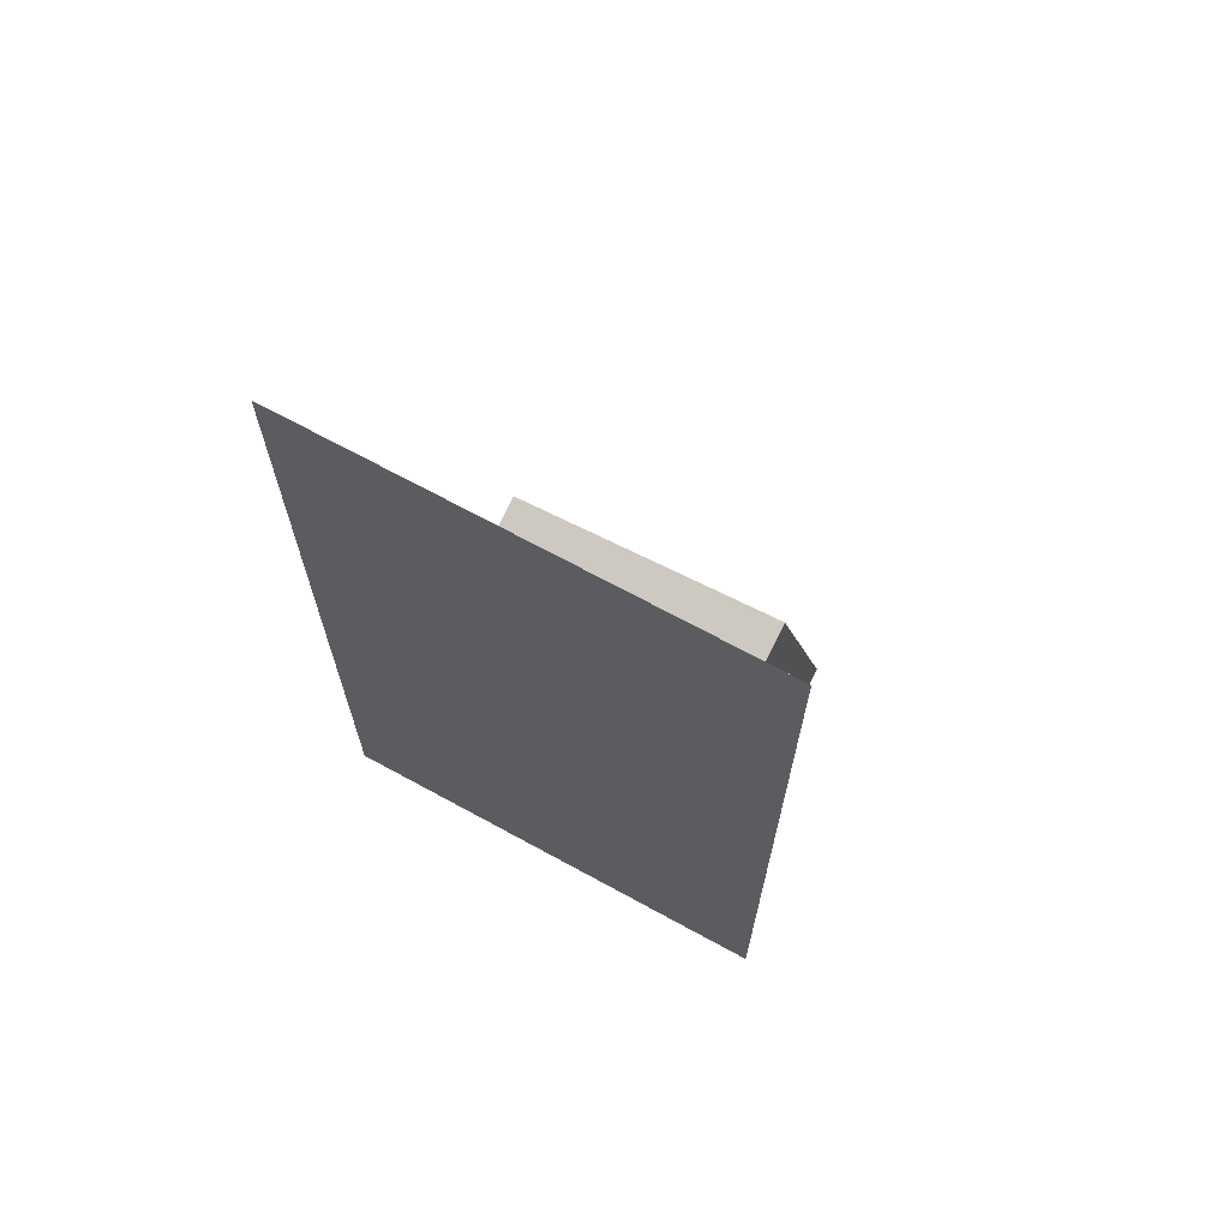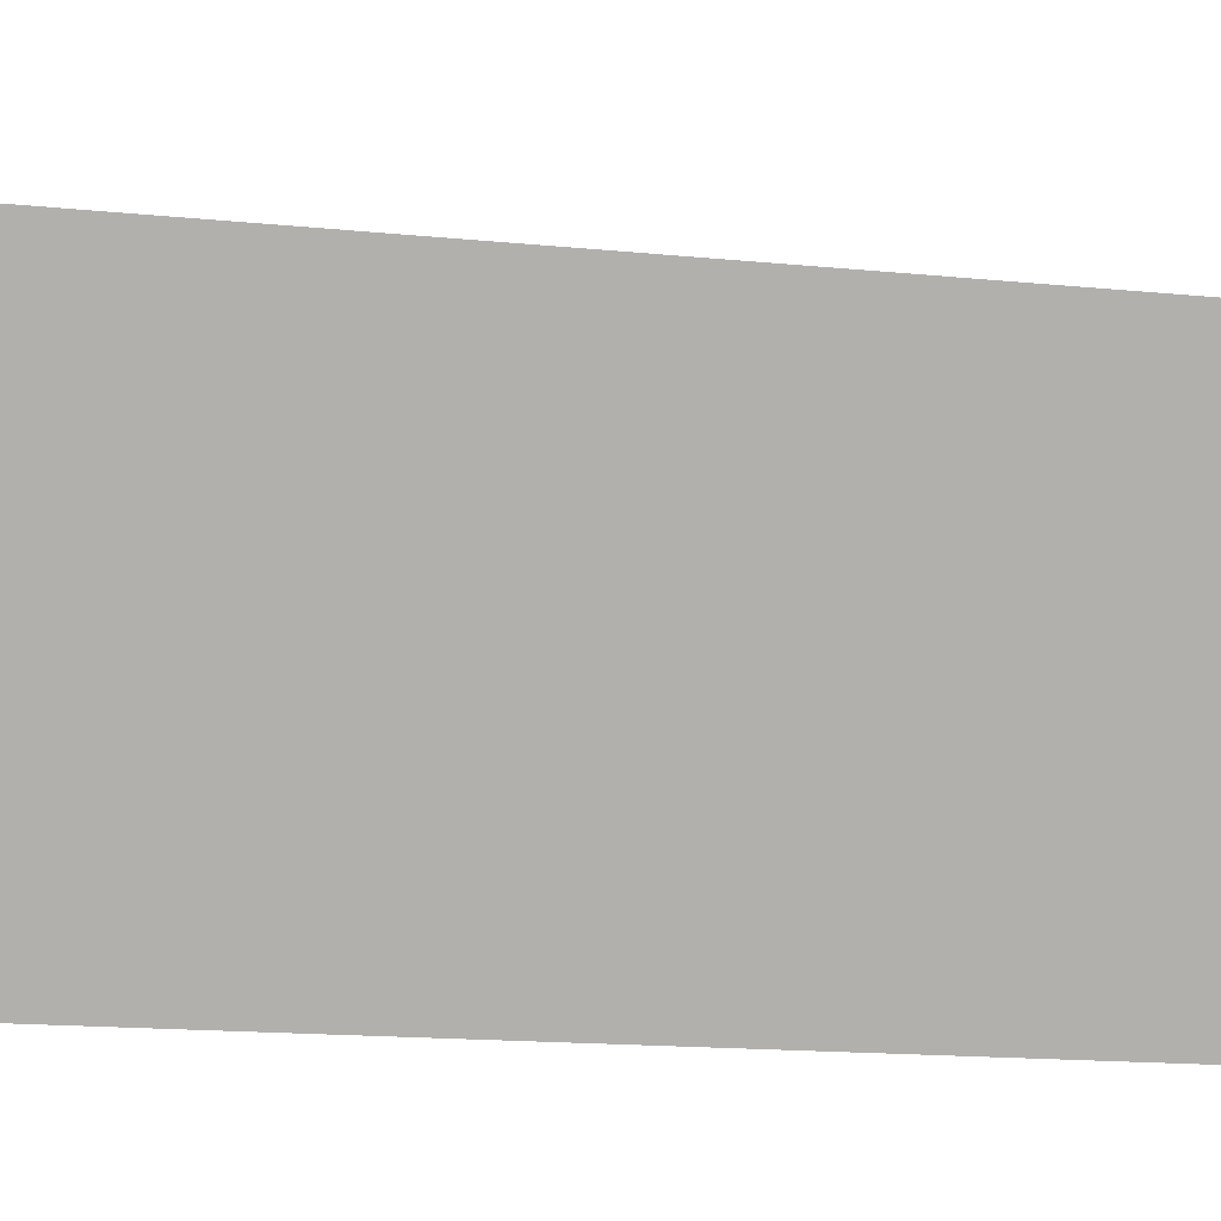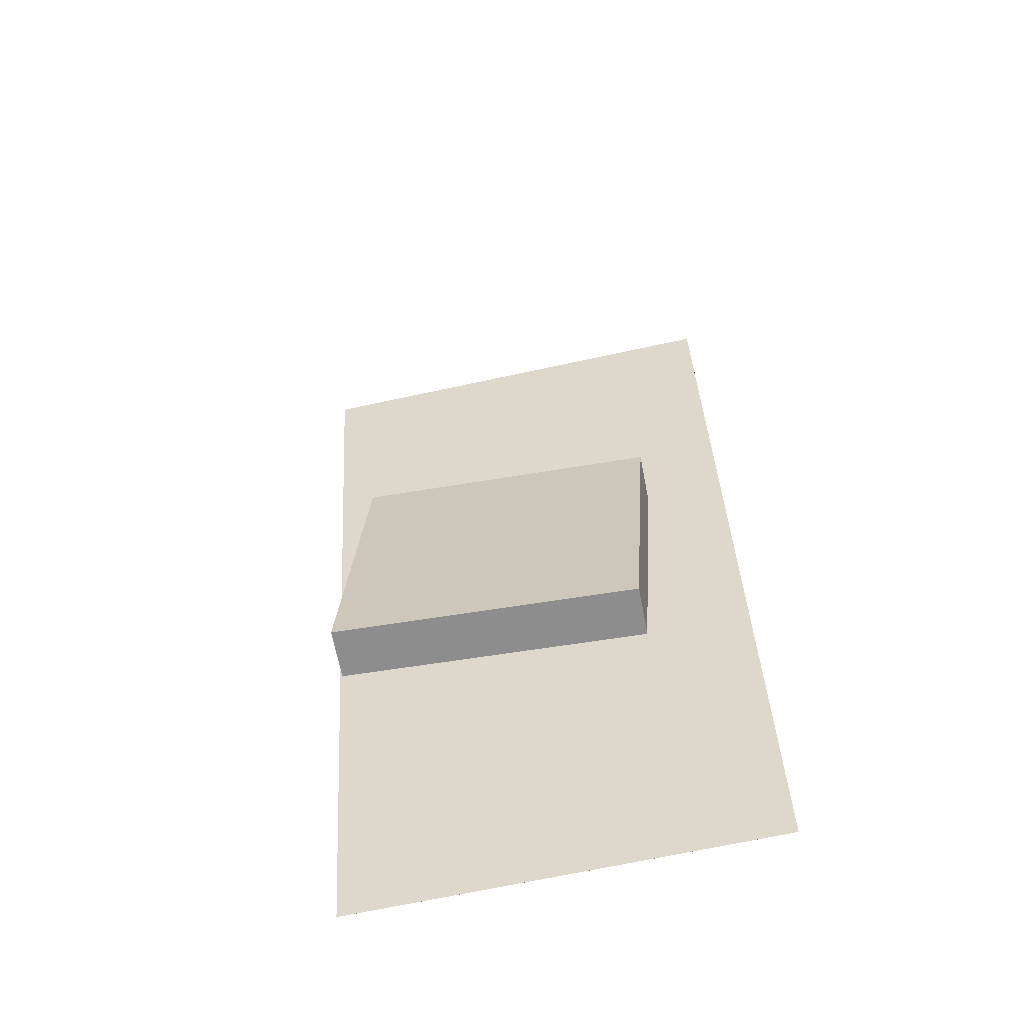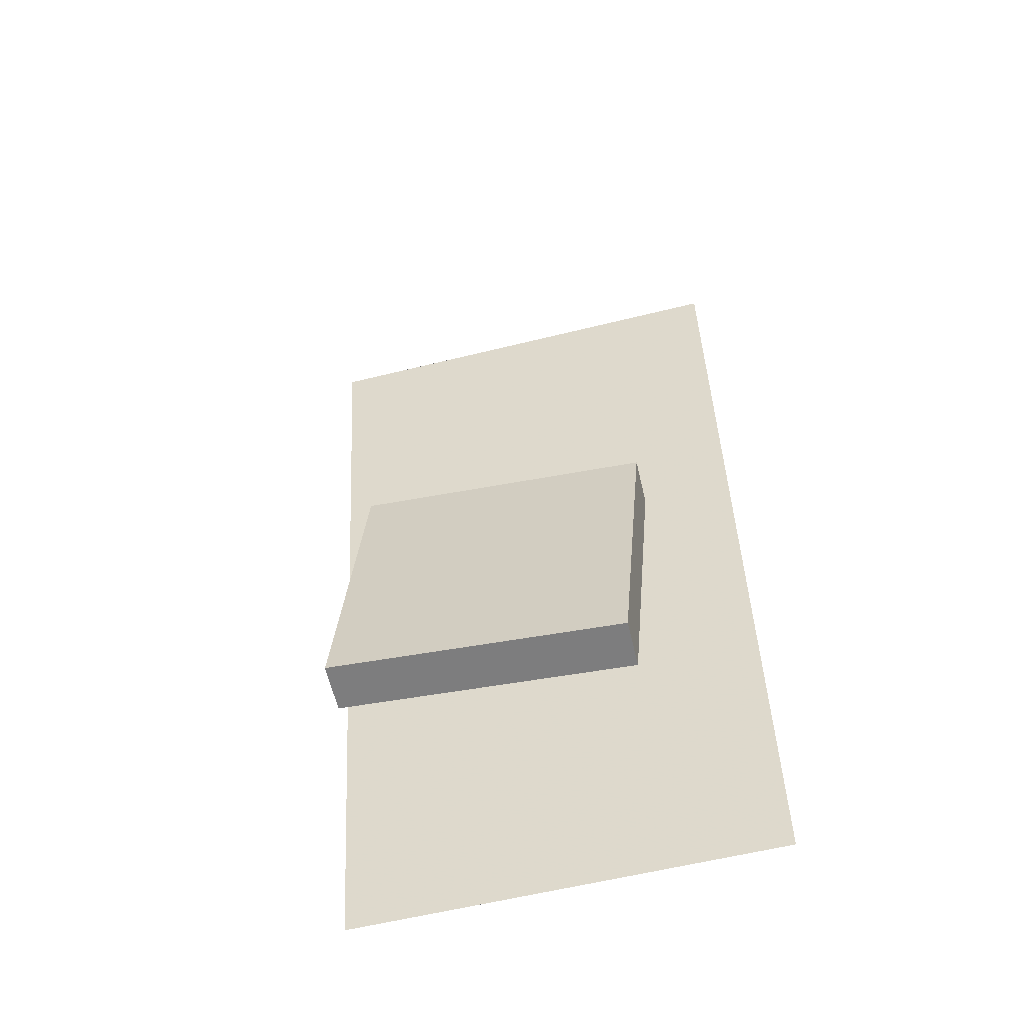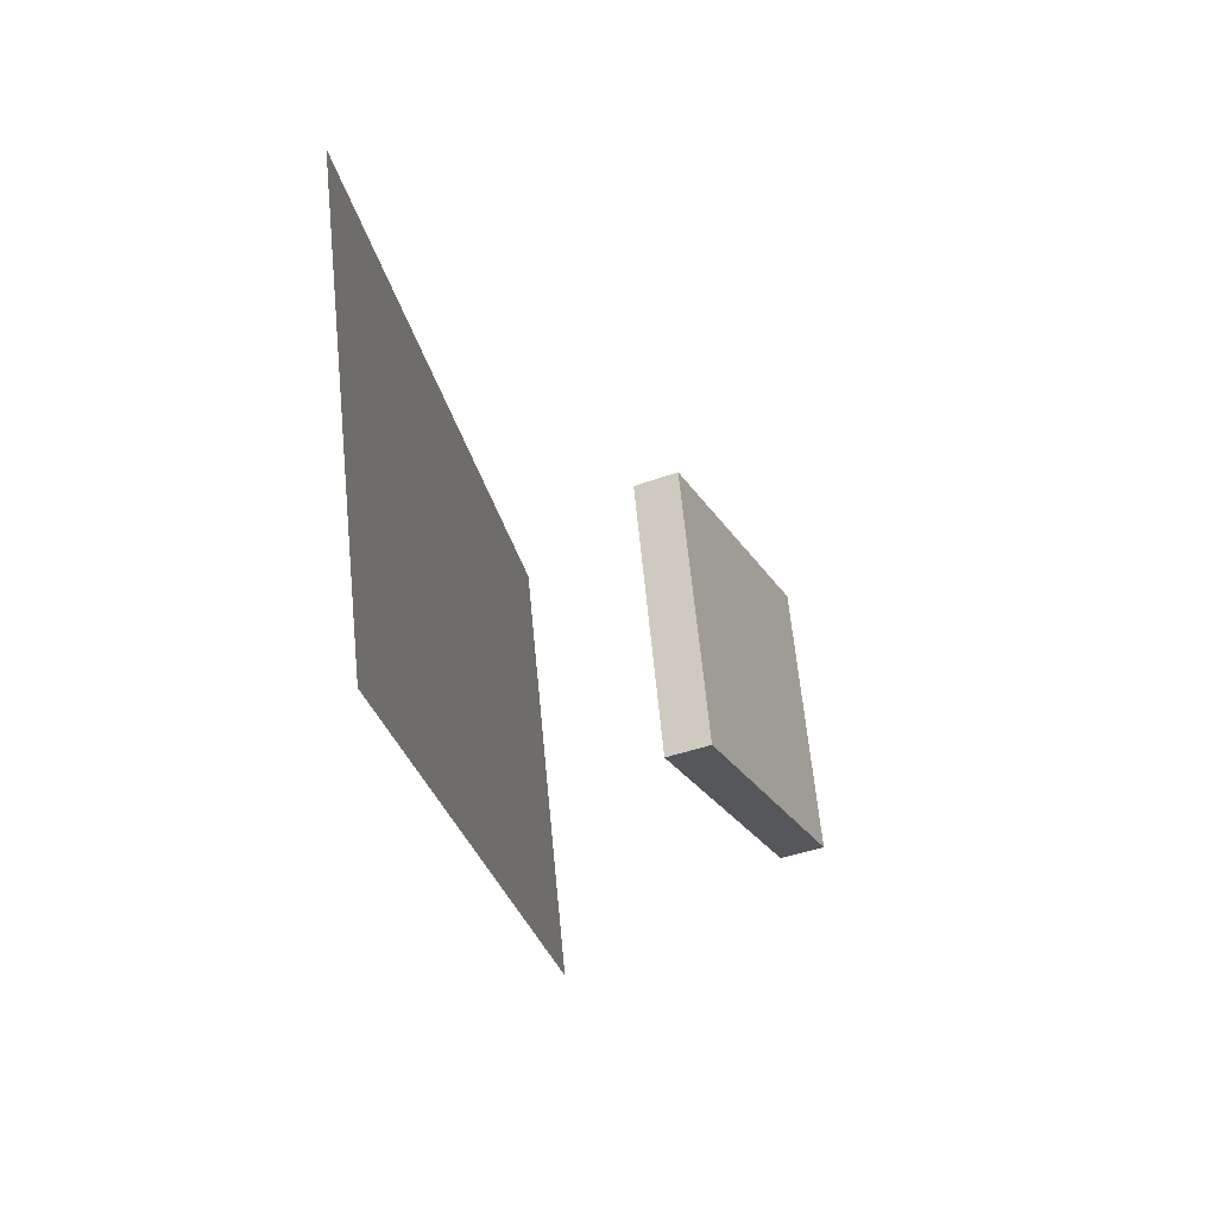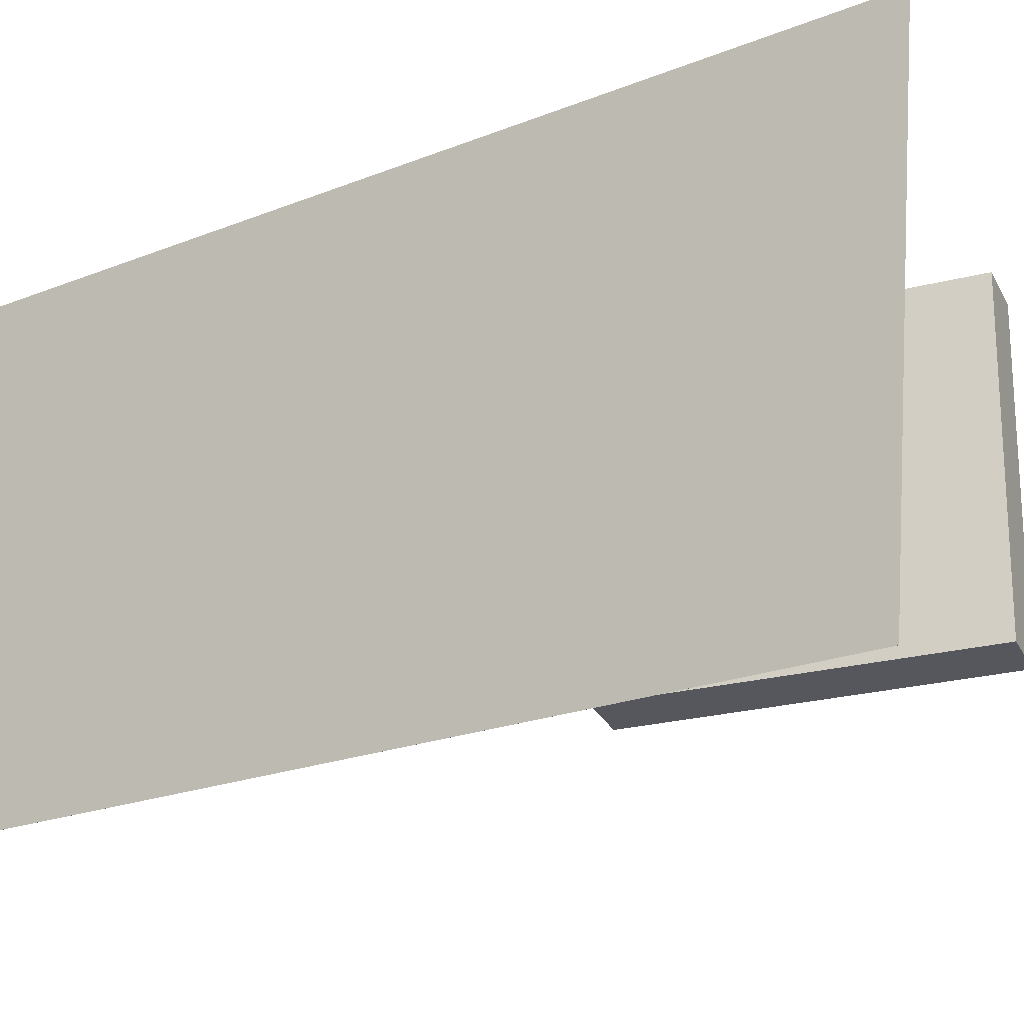
<metadata>
{"format":"obj","ext":"obj","renderer":"f3d","projection":"perspective","resolution":1024,"background":"white","views":[{"elev":58.1,"azim":-61.2,"up":"+Y"},{"elev":11.2,"azim":-90.6,"up":"+Z"},{"elev":-41.0,"azim":101.8,"up":"+Y"},{"elev":-35.7,"azim":104.2,"up":"+Y"},{"elev":61.1,"azim":-5.0,"up":"+Y"},{"elev":-28.2,"azim":-43.2,"up":"+Z"}]}
</metadata>
<code>
v -0.06333 -0.4178 -0.2949
v -0.05841 -0.464 0.2069
v -0.06336 -0.4178 -0.2949
v -0.05844 -0.464 0.2069
v -0.217 0.5038 -0.2085
v -0.2121 0.4575 0.2933
v -0.217 0.5038 -0.2085
v -0.2121 0.4575 0.2933
f 1.0 7.0 5.0
f 1.0 3.0 7.0
f 1.0 4.0 3.0
f 1.0 2.0 4.0
f 3.0 8.0 7.0
f 3.0 4.0 8.0
f 5.0 7.0 8.0
f 5.0 8.0 6.0
f 1.0 5.0 6.0
f 1.0 6.0 2.0
f 2.0 6.0 8.0
f 2.0 8.0 4.0
v 0.1883 -0.3249 -0.1767
v 0.19 -0.3314 0.139
v 0.05138 -0.02308 -0.1697
v 0.05307 -0.02962 0.146
v 0.2351 -0.3036 -0.1765
v 0.2368 -0.3102 0.1392
v 0.09823 -0.001827 -0.1695
v 0.09992 -0.008368 0.1462
f 9.0 15.0 13.0
f 9.0 11.0 15.0
f 9.0 12.0 11.0
f 9.0 10.0 12.0
f 11.0 16.0 15.0
f 11.0 12.0 16.0
f 13.0 15.0 16.0
f 13.0 16.0 14.0
f 9.0 13.0 14.0
f 9.0 14.0 10.0
f 10.0 14.0 16.0
f 10.0 16.0 12.0

</code>
